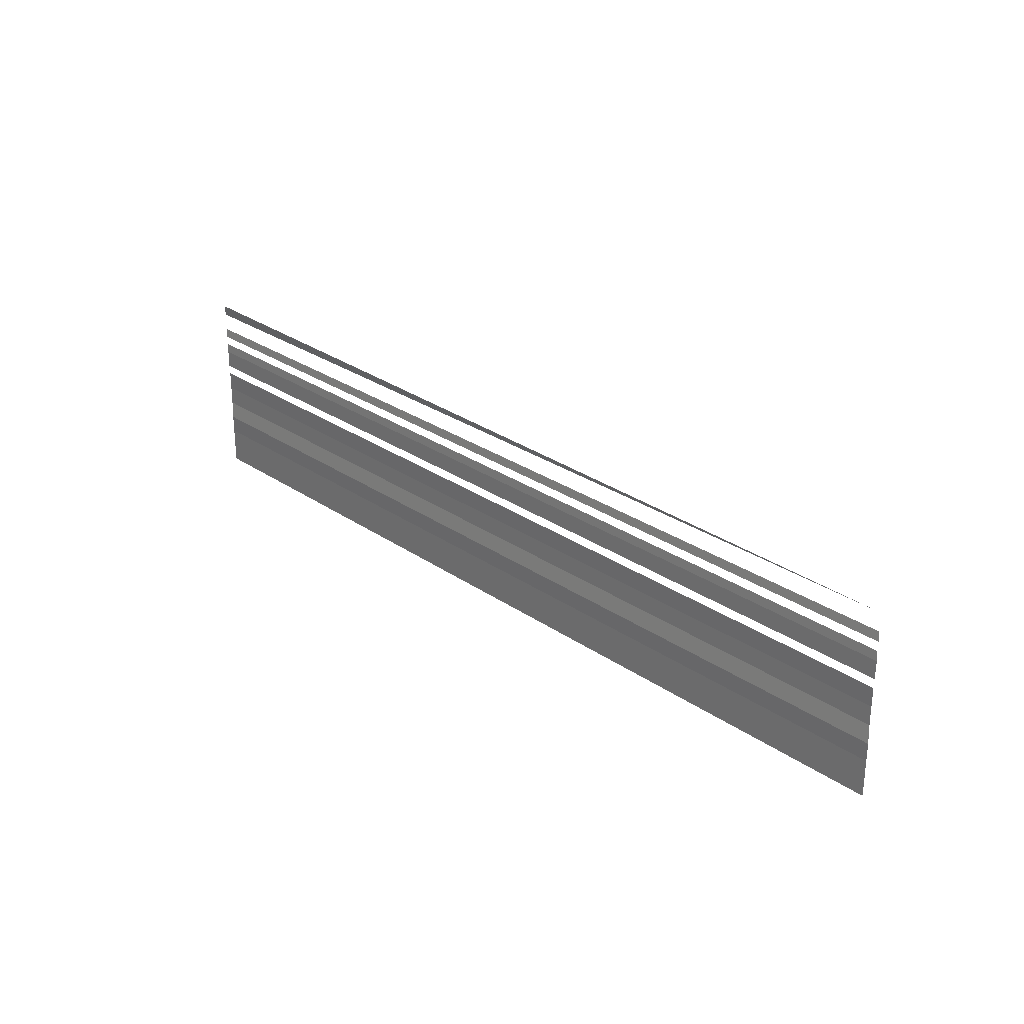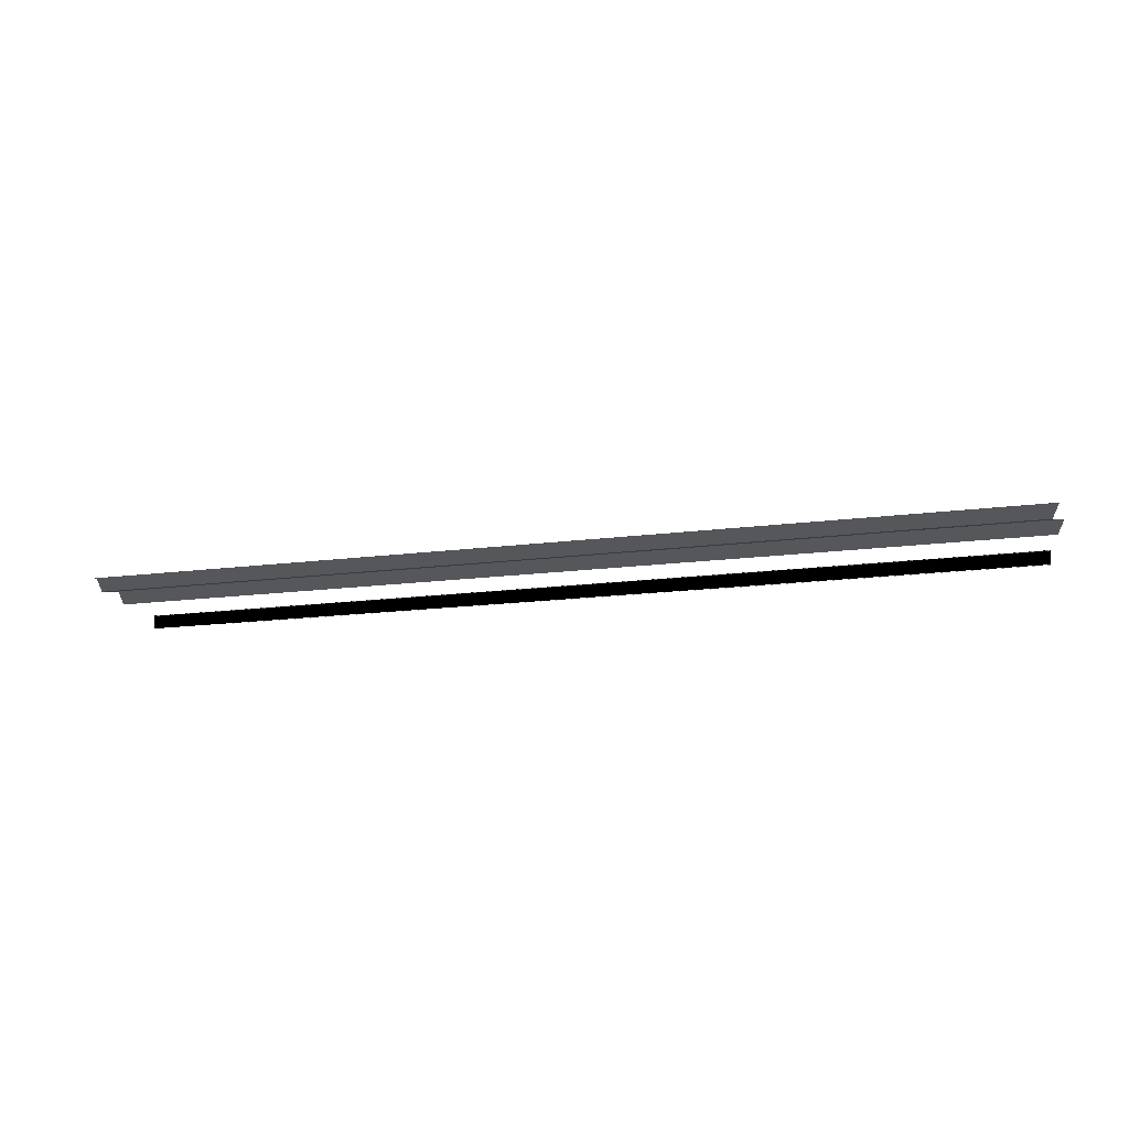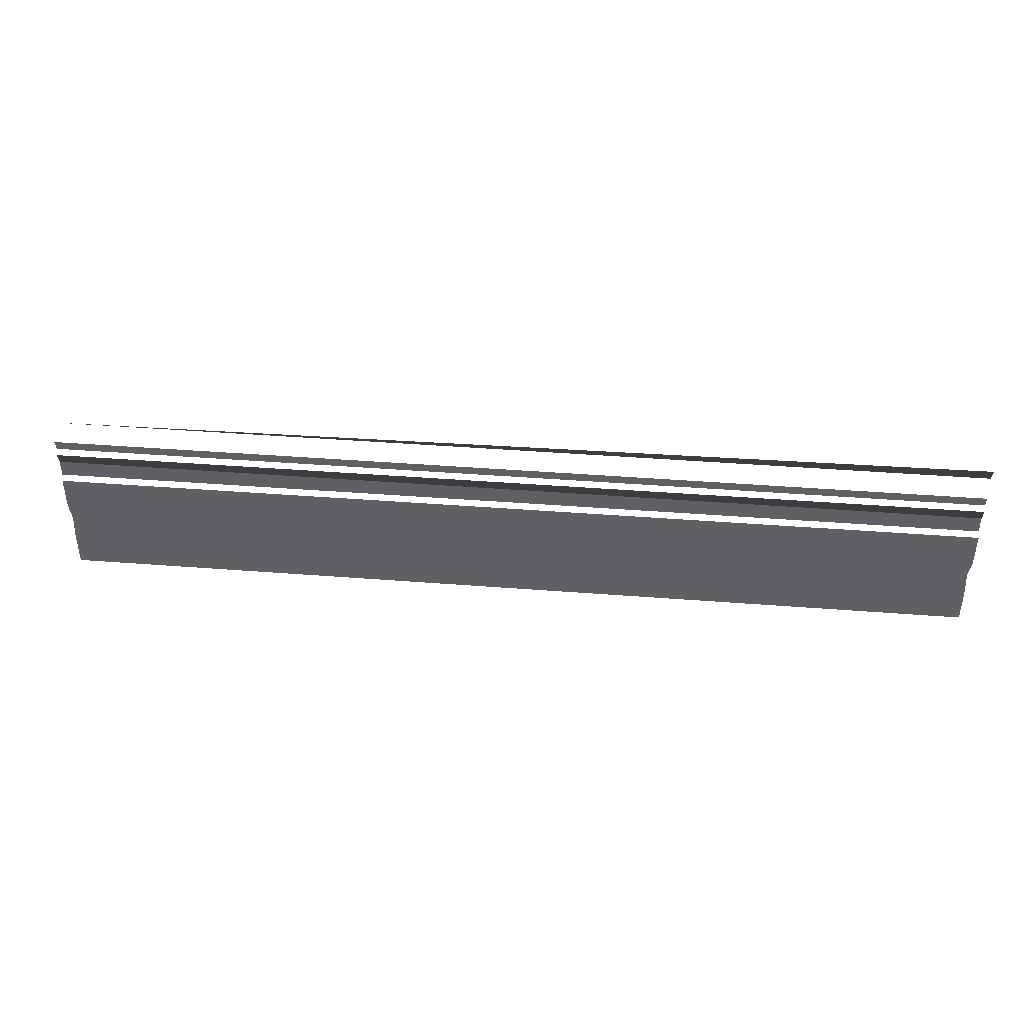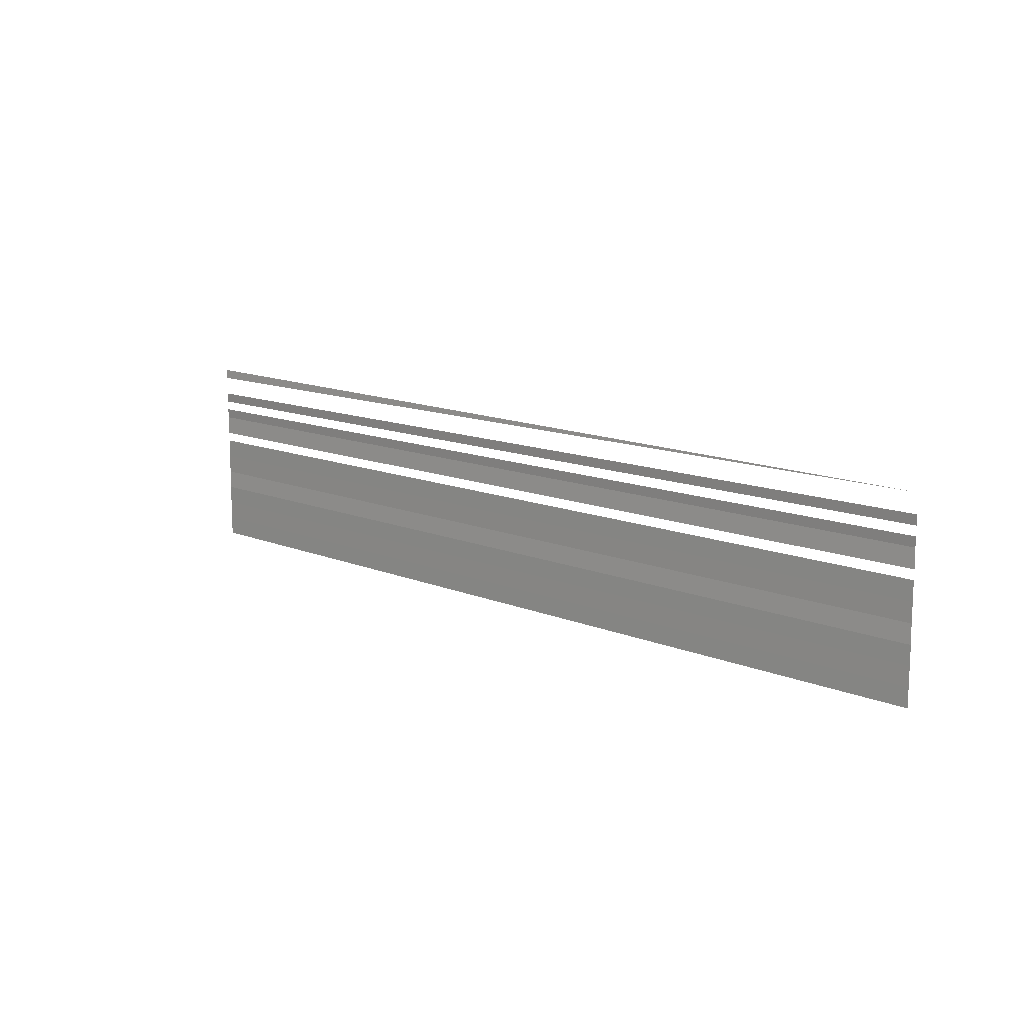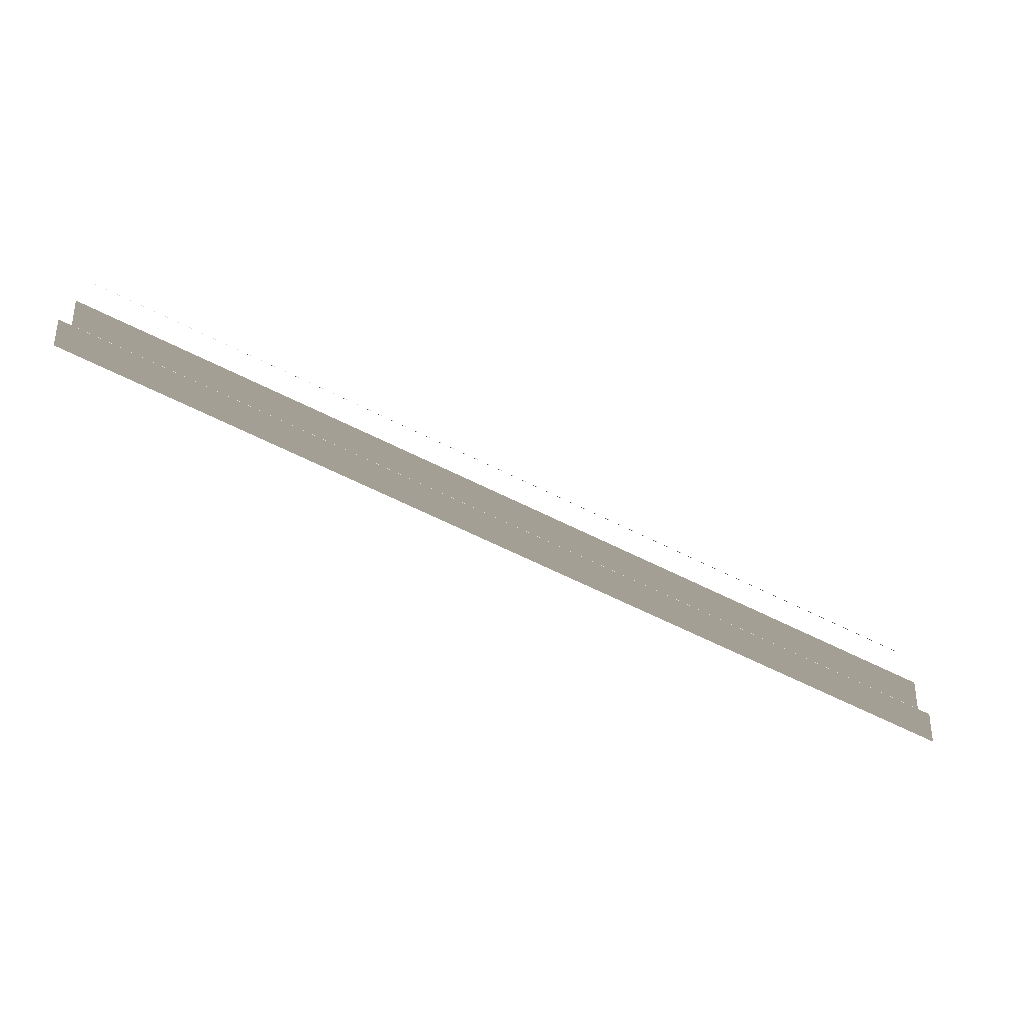
<metadata>
{"format":"obj","ext":"obj","renderer":"f3d","projection":"perspective","resolution":1024,"background":"white","views":[{"elev":27.1,"azim":47.4,"up":"+Z"},{"elev":-17.1,"azim":-166.6,"up":"+Y"},{"elev":42.4,"azim":-174.4,"up":"+Z"},{"elev":12.6,"azim":43.7,"up":"+Z"},{"elev":-67.9,"azim":155.2,"up":"+Z"}]}
</metadata>
<code>
o 5991
v 2174 1864 16.04
v 2174 1864 16.04
v 2174 1864 16.04
v 2174 1864 16.04
v 2174 1864 16.04
v 2174 1864 16.04
v 2174 1864 16.04
v 2174 1864 16.04
v 2174 1864 16.04
v 2174 1864 16.04
v 2174 1864 16.04
v 2174 1864 16.04
v 2174 1864 16.04
v 2174 1864 16.04
v 2174 1864 16.04
v 2174 1864 16.04
v 2174 1864 16.04
v 2174 1864 16.04
v 2174 1864 16.04
v 2174 1864 16.04
v 2174 1864 16.04
v 2174 1864 16.04
v 2174 1864 16.04
v 2174 1864 16.04
v 2174 1864 16.04
v 2174 1864 16.04
v 2174 1864 16.04
v 2174 1864 16.04
v 2174 1864 16.04
v 2174 1864 16.04
v 2174 1864 16.04
v 2174 1864 16.04
v 2174 1864 16.04
v 2174 1864 16.04
v 2174 1864 16.04
v 2174 1864 16.04
v 2174 1864 16.04
v 2174 1864 16.04
v 2174 1864 16.04
v 2174 1864 16.04
v 2174 1864 16.04
v 2174 1864 16.04
v 2174 1864 16.04
v 2174 1864 16.04
v 2174 1864 16.04
v 2174 1864 16.04
v 2174 1864 16.04
v 2174 1864 16.04
v 2174 1864 16.04
v 2174 1864 16.04
v 2174 1864 16.04
v 2174 1864 16.04
v 2174 1864 16.05
v 2174 1864 16.04
v 2174 1864 16.05
v 2174 1864 16.04
v 2174 1864 16.04
v 2174 1864 16.05
v 2174 1864 16.04
v 2174 1864 16.05
v 2174 1864 16.05
v 2174 1864 16.05
v 2174 1864 16.05
v 2174 1864 16.05
v 2174 1864 16.05
v 2174 1864 16.05
v 2174 1864 16.05
v 2174 1864 16.05
v 2174 1864 16.05
v 2174 1864 16.05
v 2174 1864 16.05
v 2174 1864 16.05
v 2174 1864 16.05
v 2174 1864 16.05
v 2174 1864 16.05
v 2174 1864 16.05
v 2174 1864 16.05
v 2174 1864 16.05
v 2174 1864 16.05
v 2174 1864 16.05
v 2174 1864 16.05
v 2174 1864 16.05
v 2174 1864 16.05
v 2174 1864 16.05
v 2174 1864 16.05
v 2174 1864 16.05
v 2174 1864 16.05
v 2174 1864 16.05
v 2174 1864 16.05
v 2174 1864 16.05
v 2174 1864 16.05
v 2174 1864 16.05
v 2174 1864 16.05
v 2174 1864 16.05
v 2174 1864 16.05
f 1 2 3
f 3 4 5
f 6 7 8
f 8 9 10
f 11 12 13
f 13 14 15
f 16 17 18
f 18 19 20
f 21 22 23
f 23 24 25
f 26 27 28
f 28 29 30
f 31 32 33
f 33 34 35
f 36 37 38
f 38 39 40
f 41 42 43
f 43 44 45
f 46 47 48
f 48 49 50
f 51 52 53
f 53 54 55
f 56 57 58
f 58 59 60
f 61 62 63
f 63 64 65
f 66 67 68
f 68 69 70
f 71 72 73
f 73 74 75
f 76 77 78
f 78 79 80
f 81 82 83
f 83 84 85
f 86 87 88
f 88 89 90
f 91 92 93
f 94 95 93

</code>
